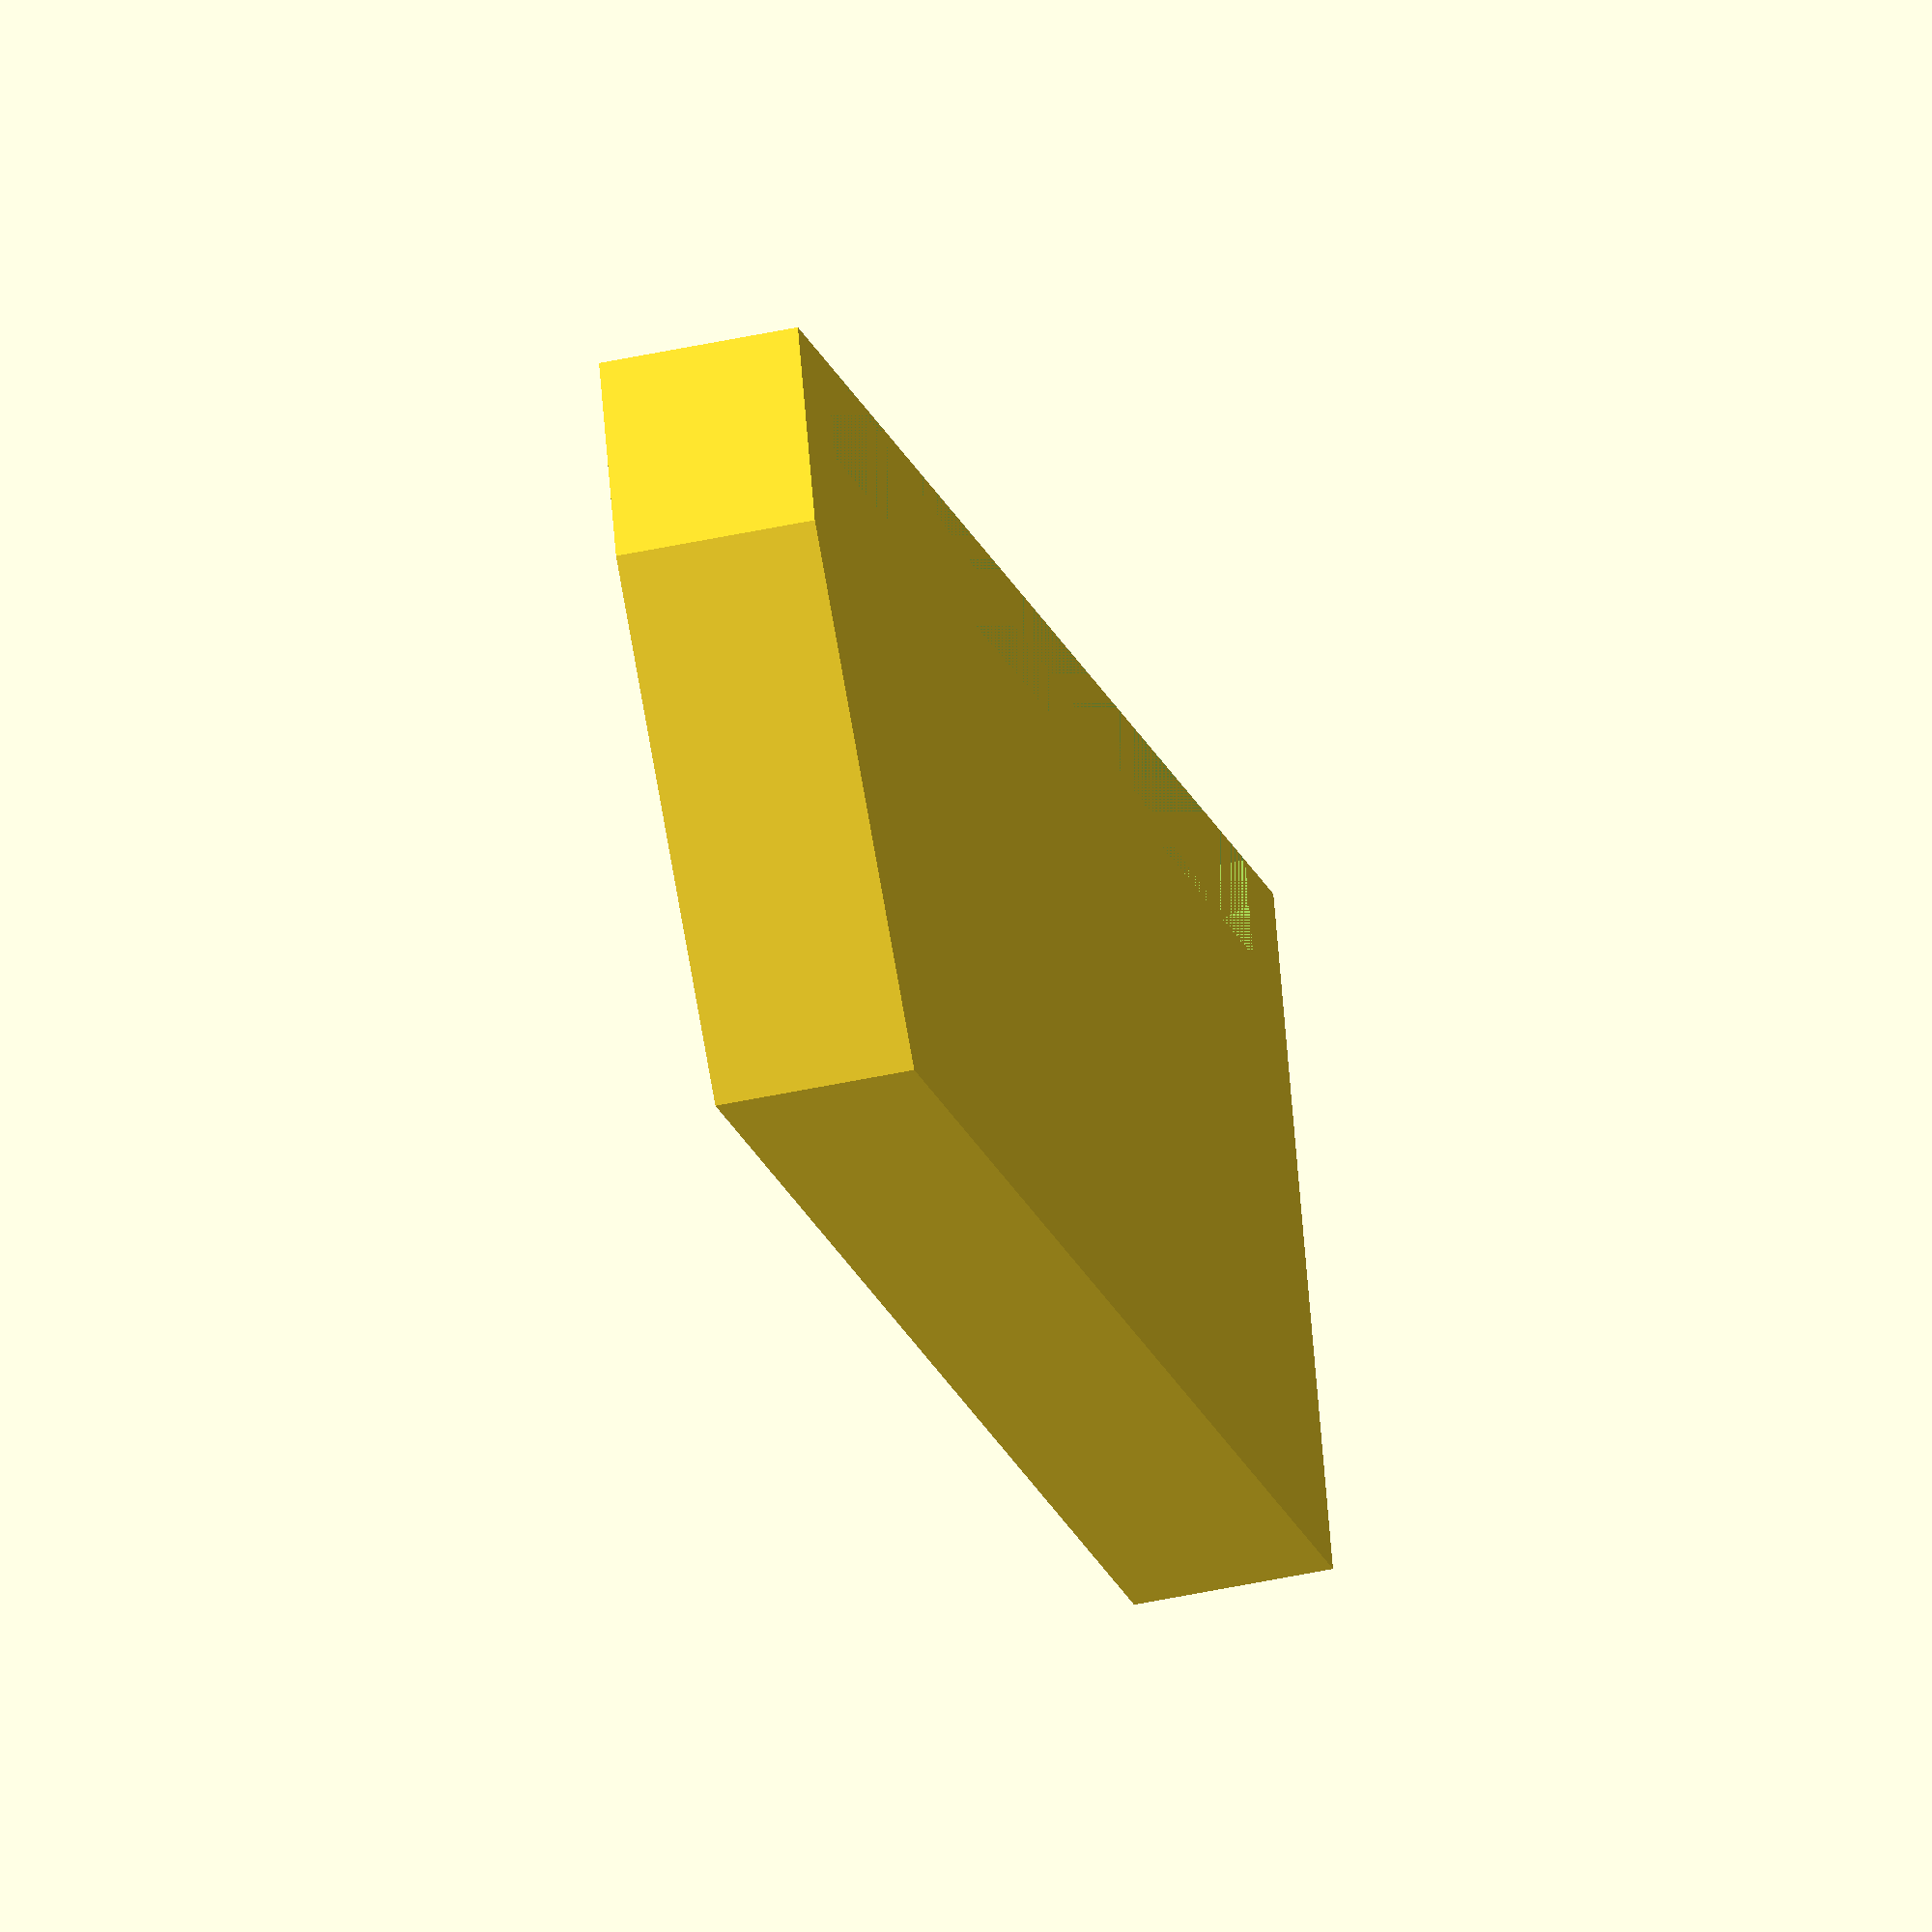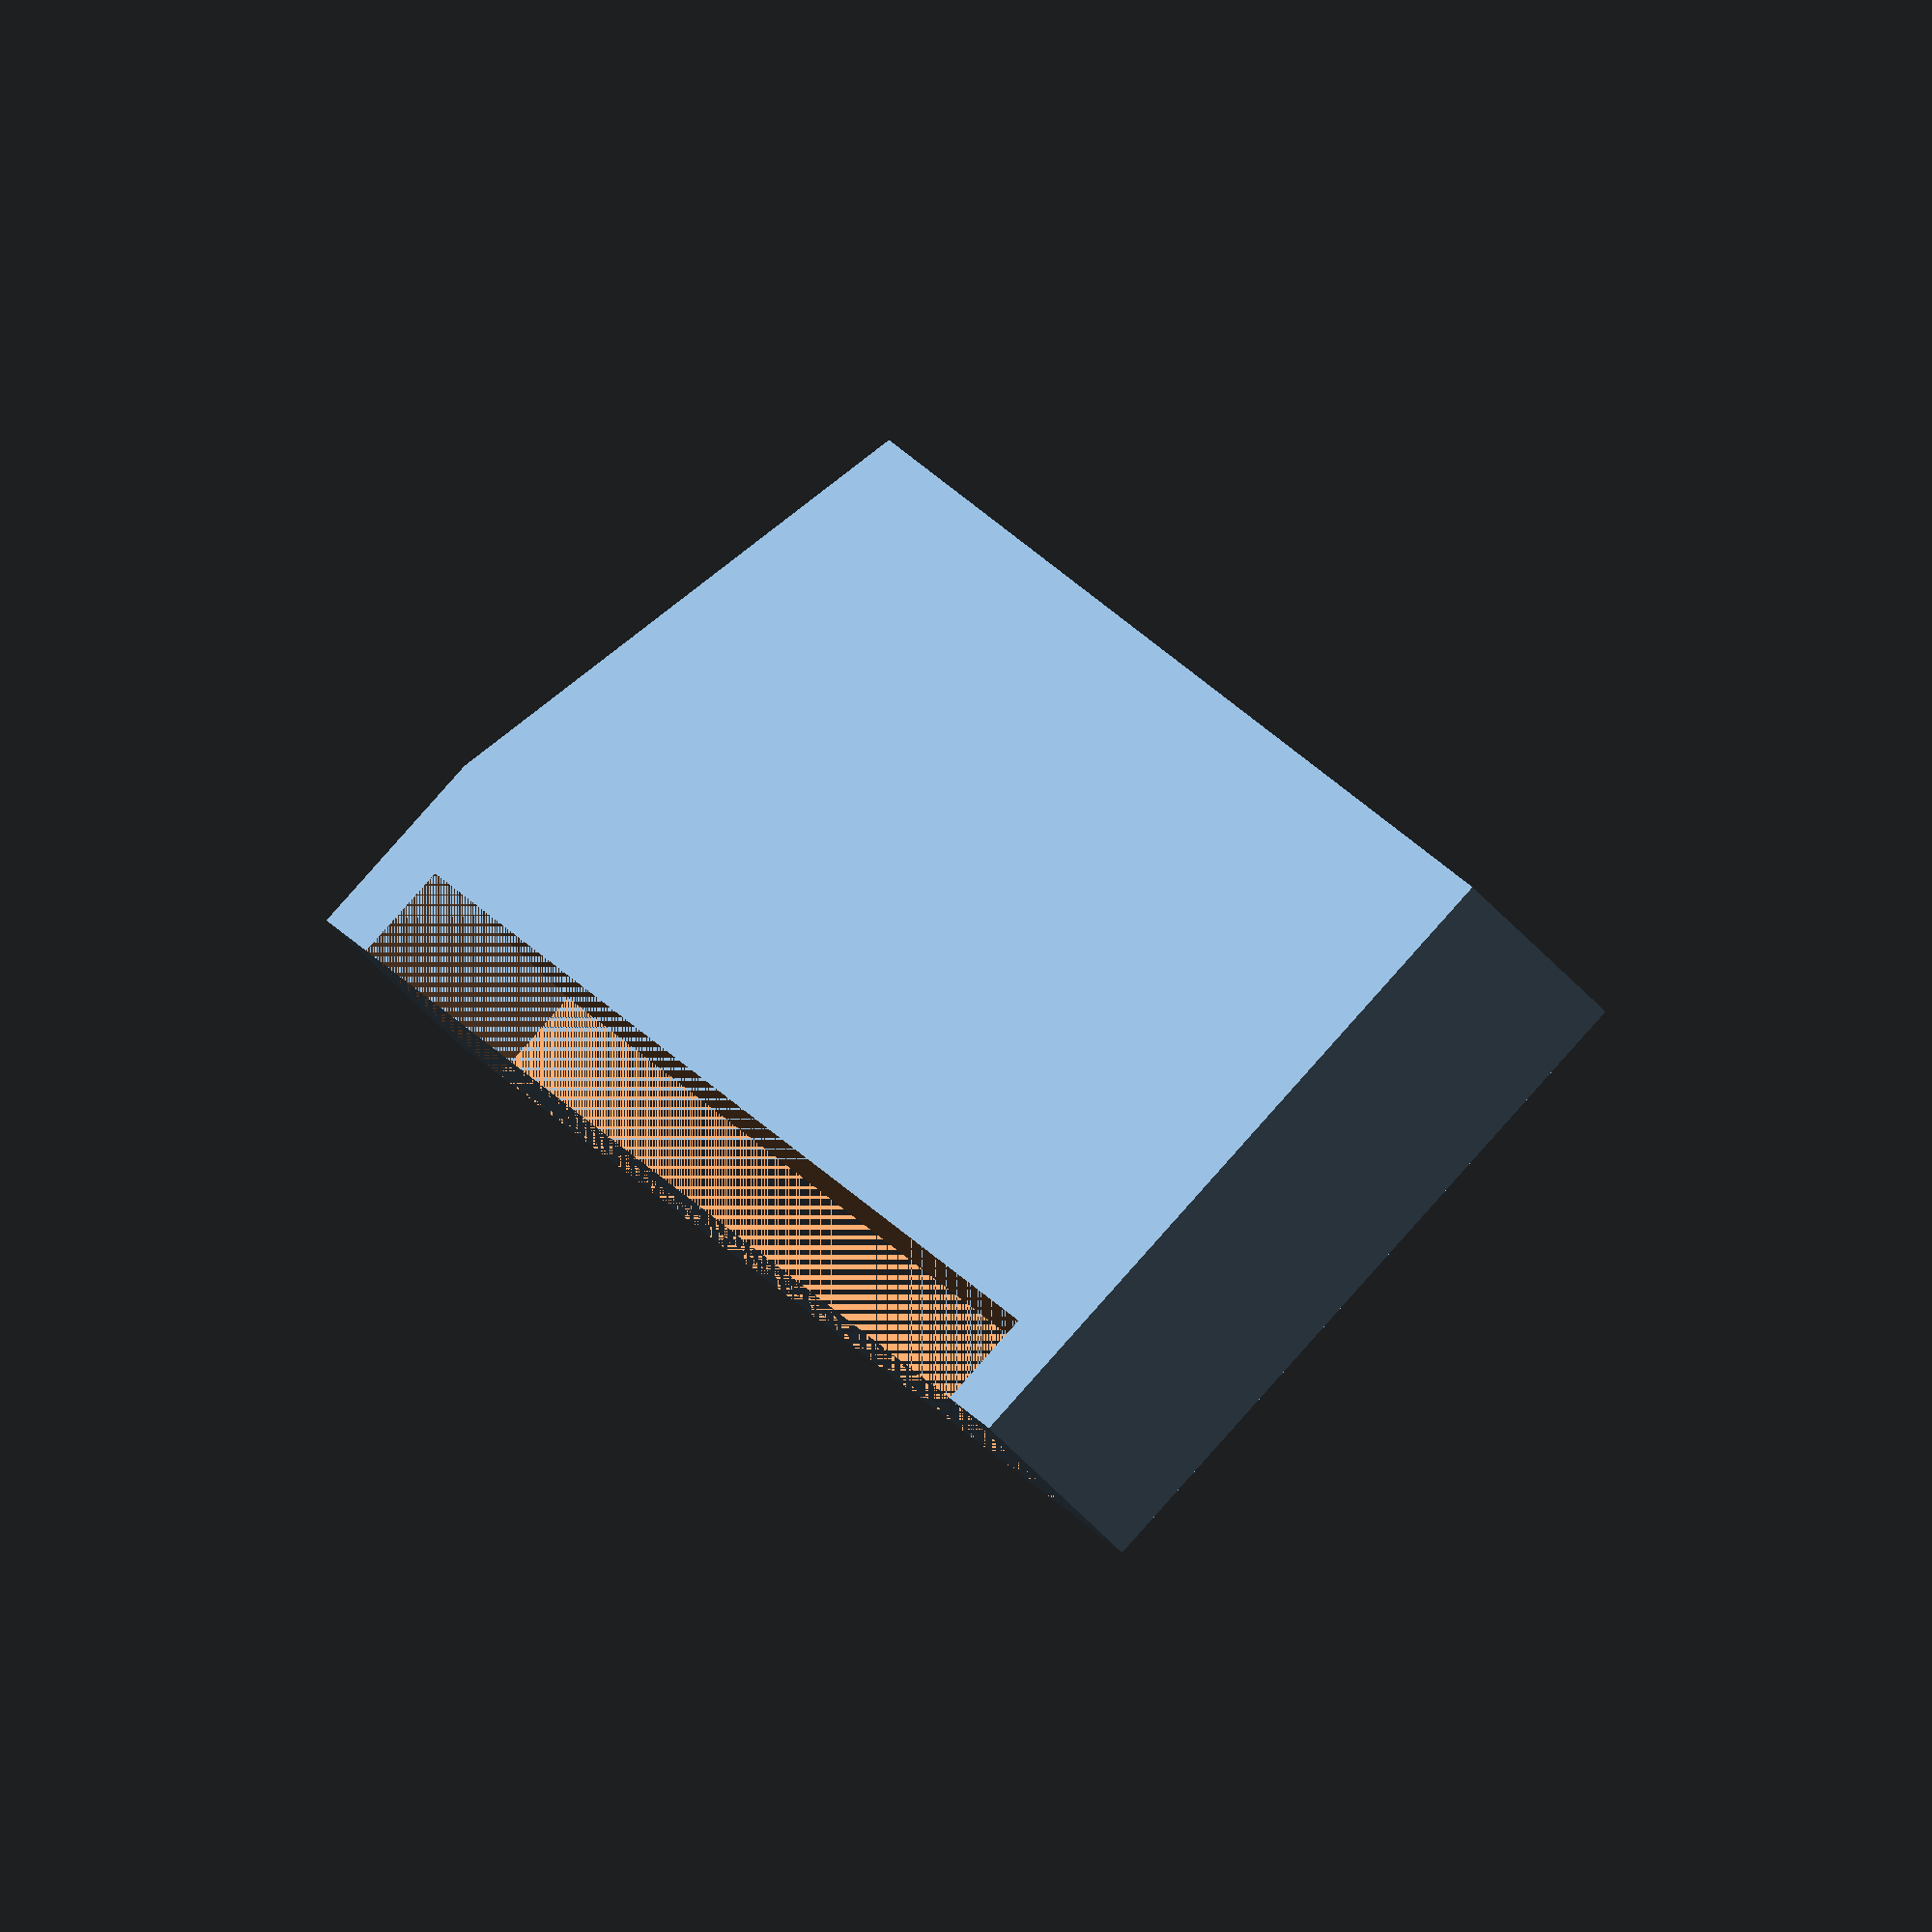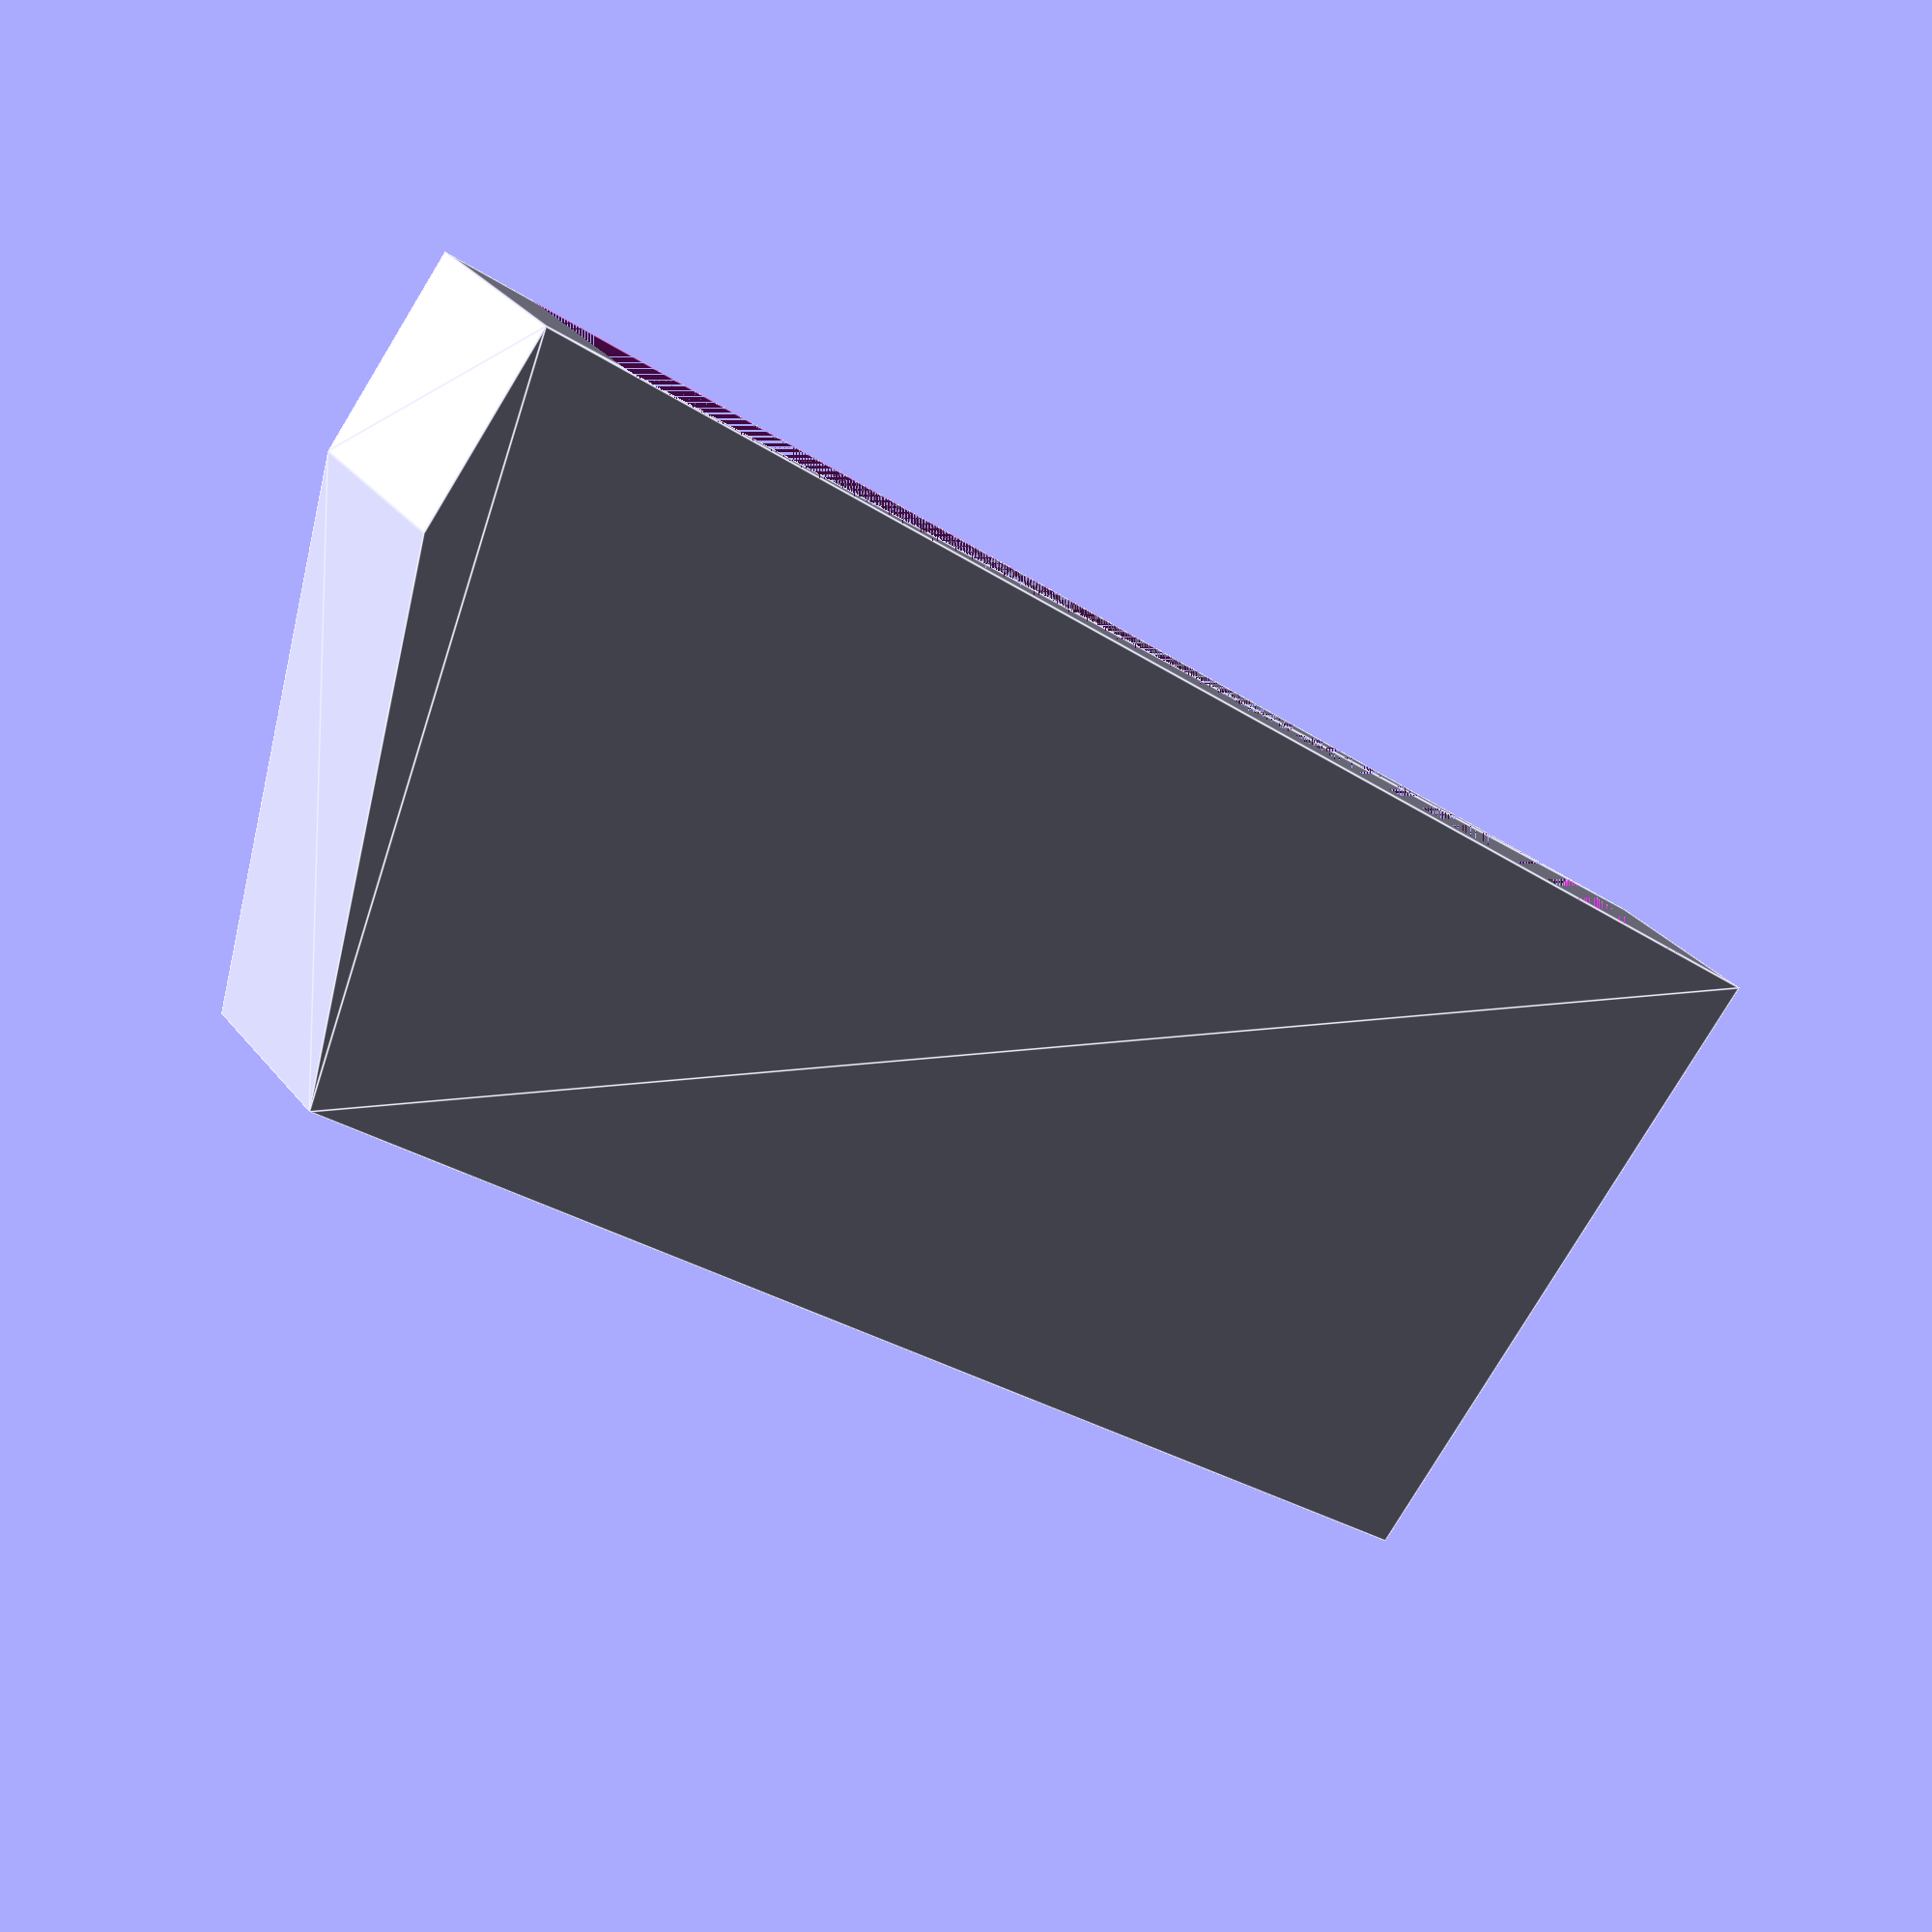
<openscad>


ep=4;

jauge=29.5;

difference()
{
hull()
{
    cube([jauge+4,ep,ep]);
   translate([0,10,0]) cube([jauge,ep,ep]);
   }
   translate([2,0,0]) cube([jauge,2,ep]);
   }
</openscad>
<views>
elev=217.2 azim=343.3 roll=253.4 proj=o view=solid
elev=231.4 azim=119.8 roll=320.1 proj=o view=solid
elev=150.9 azim=36.9 roll=210.0 proj=p view=edges
</views>
